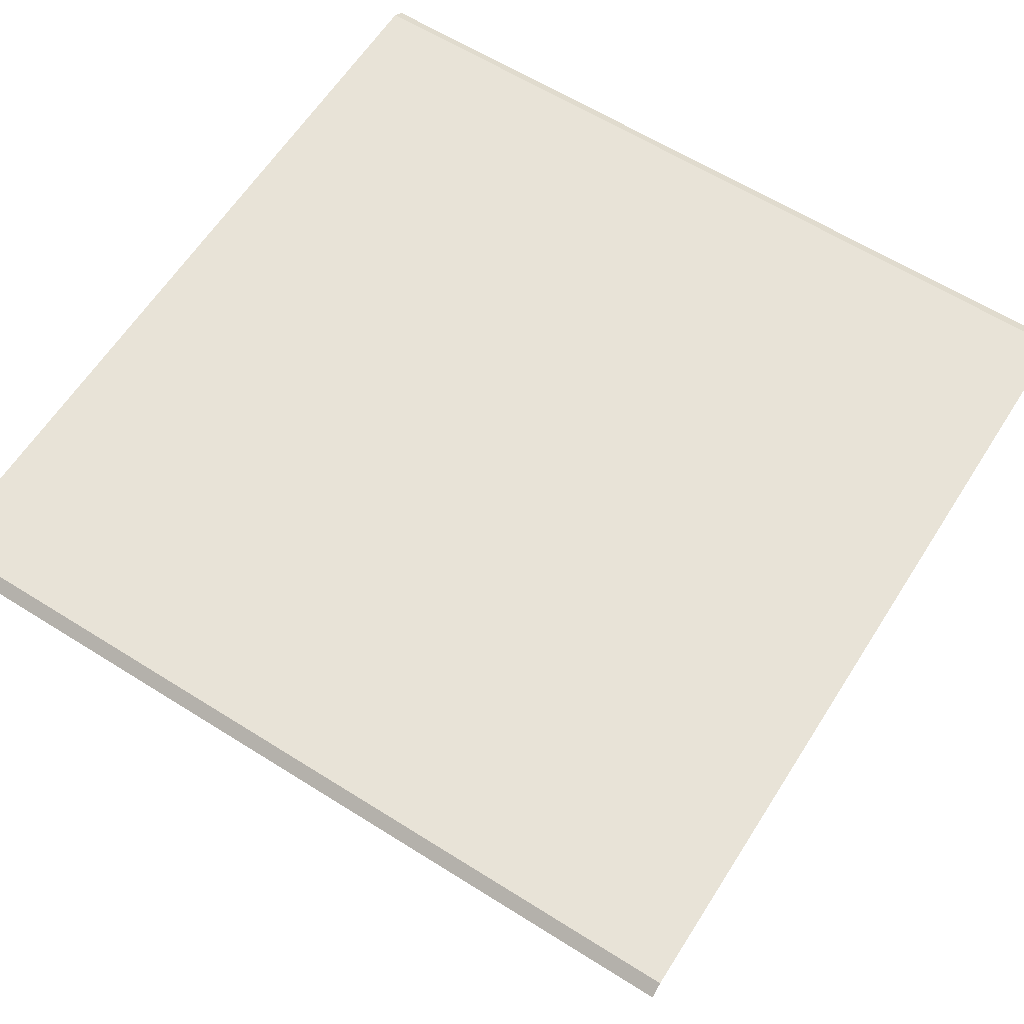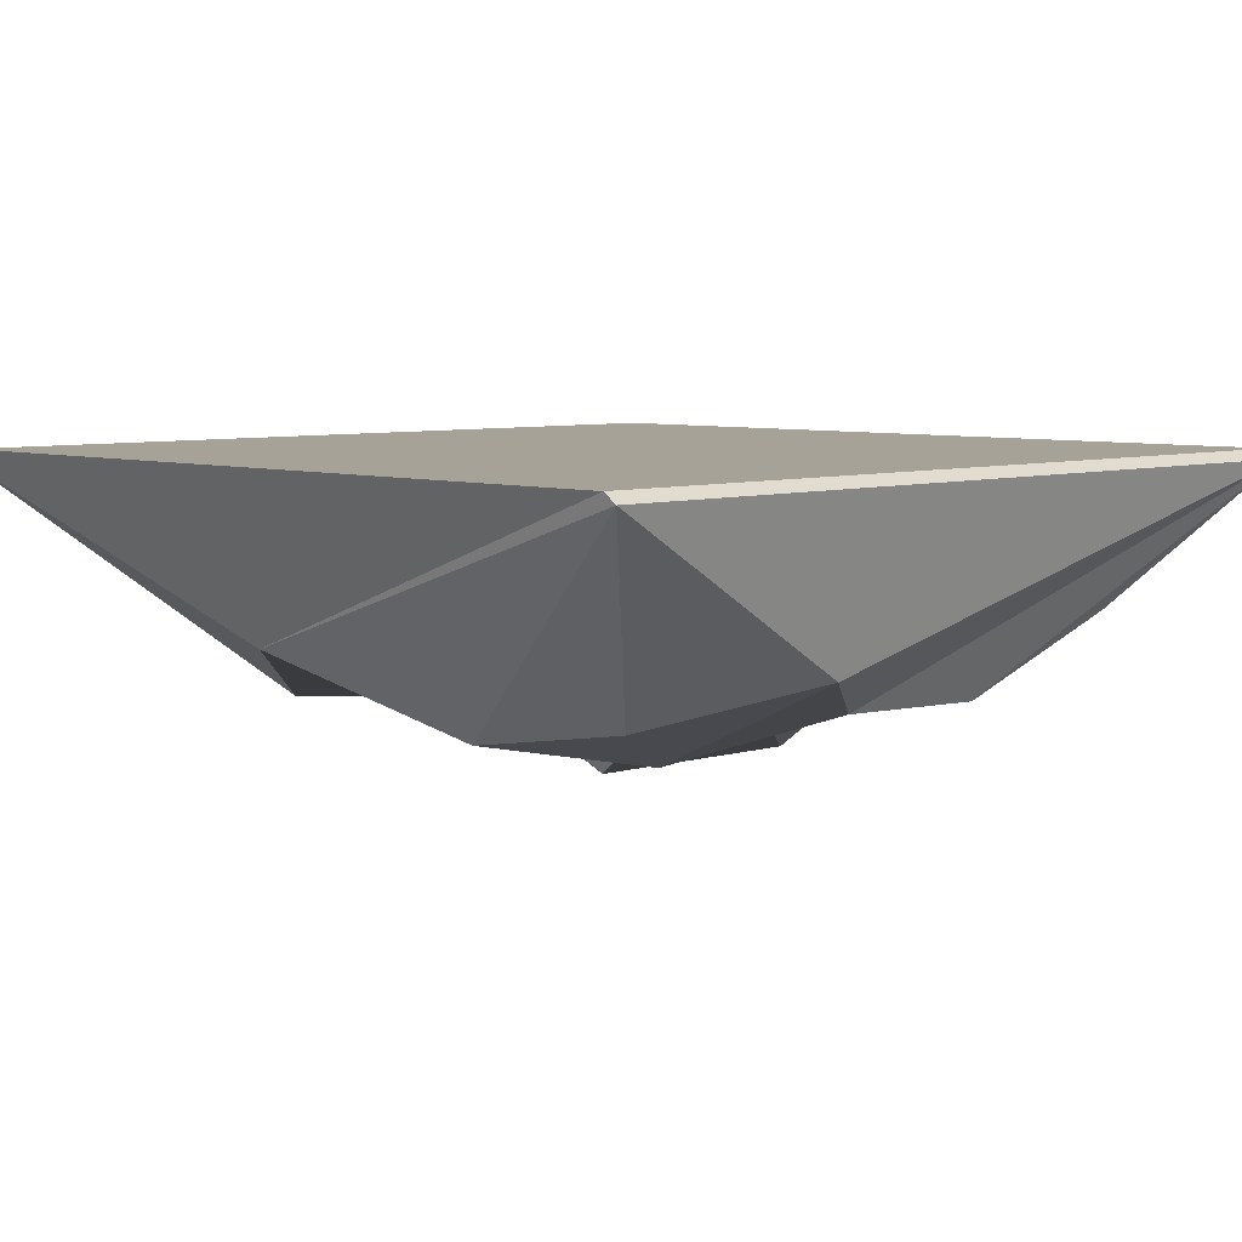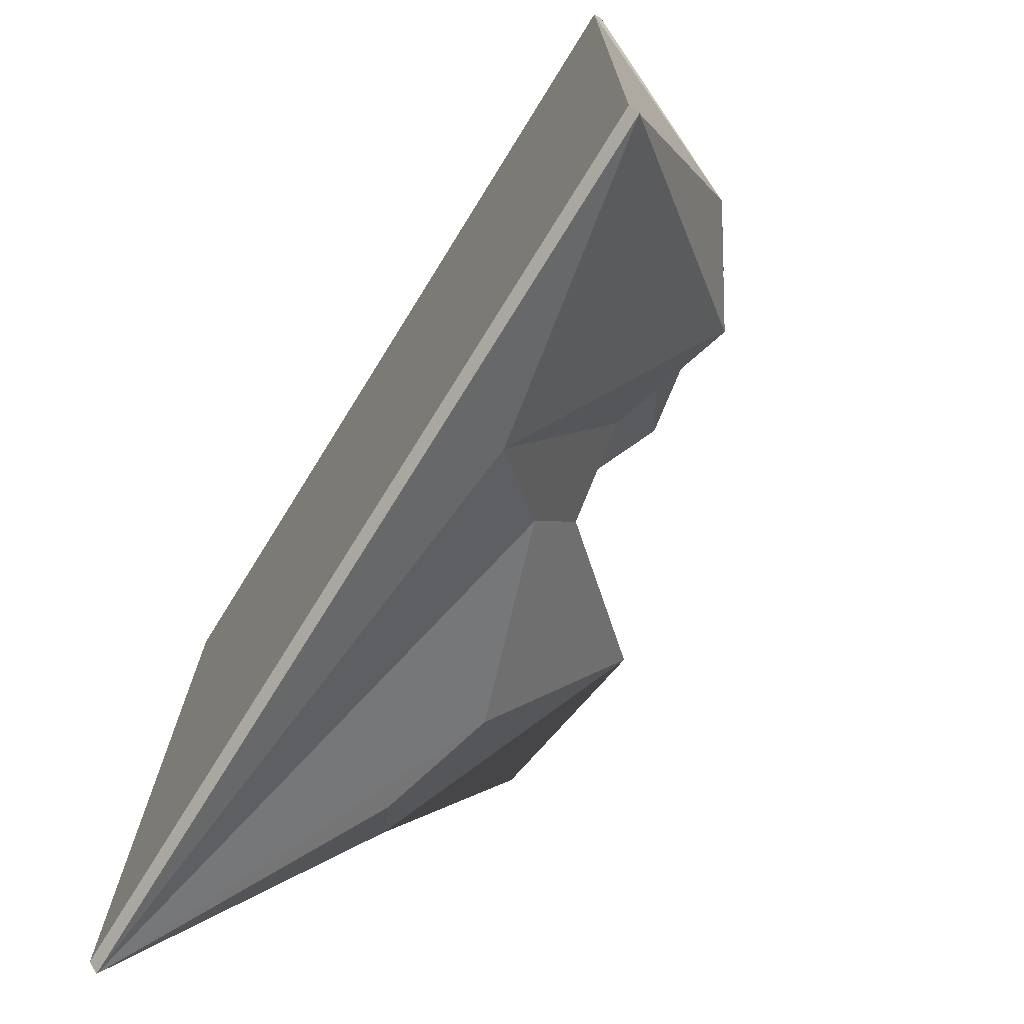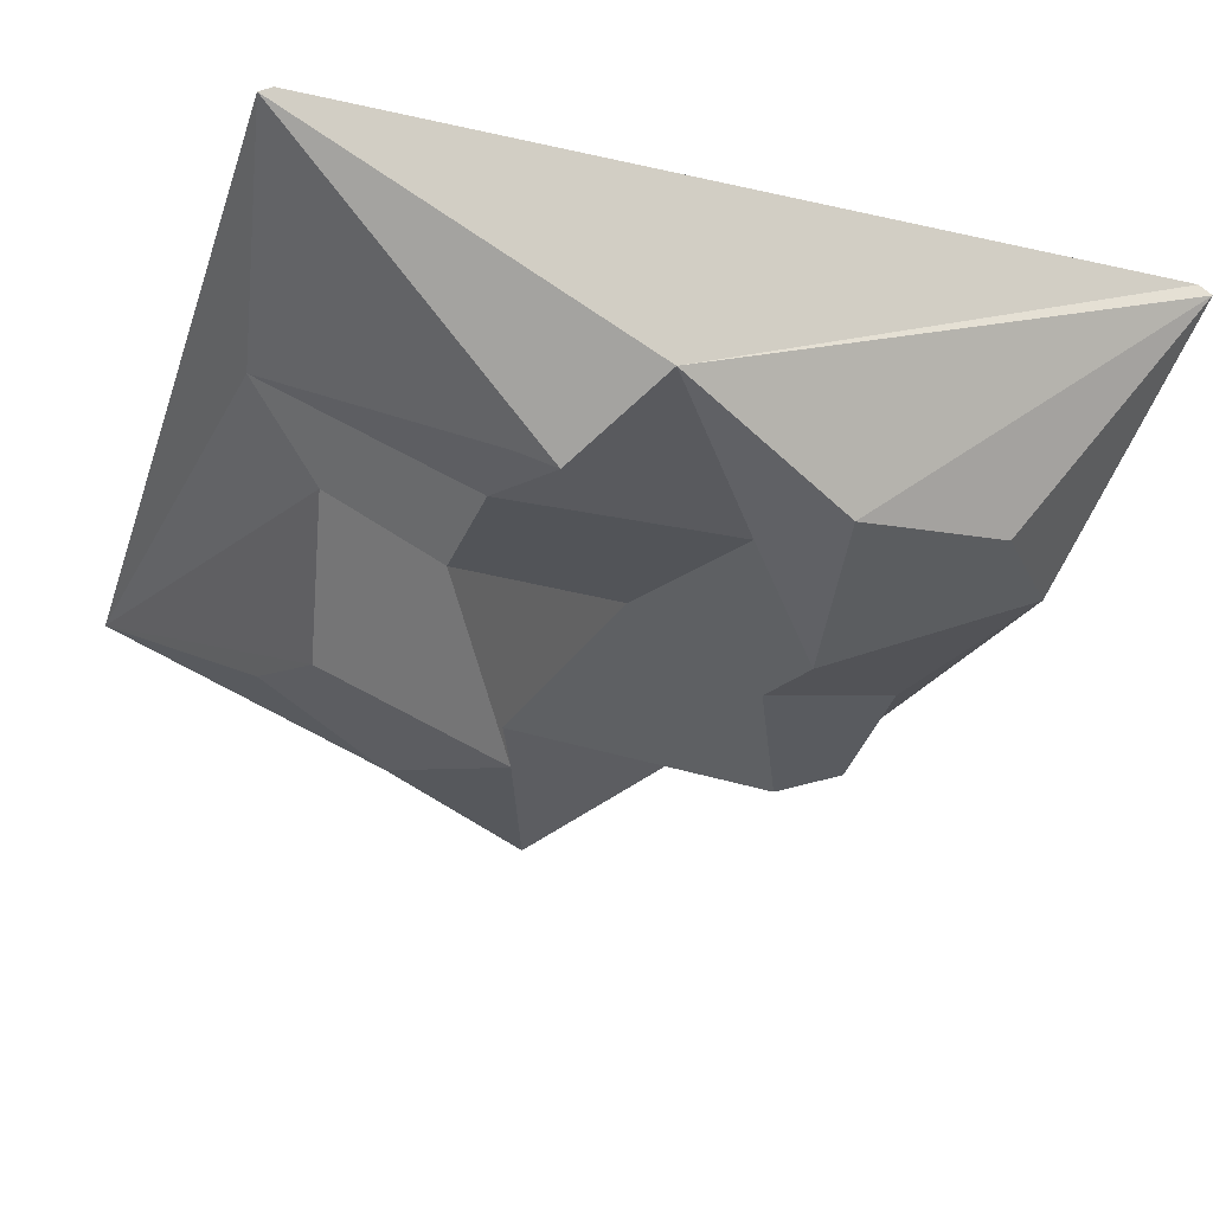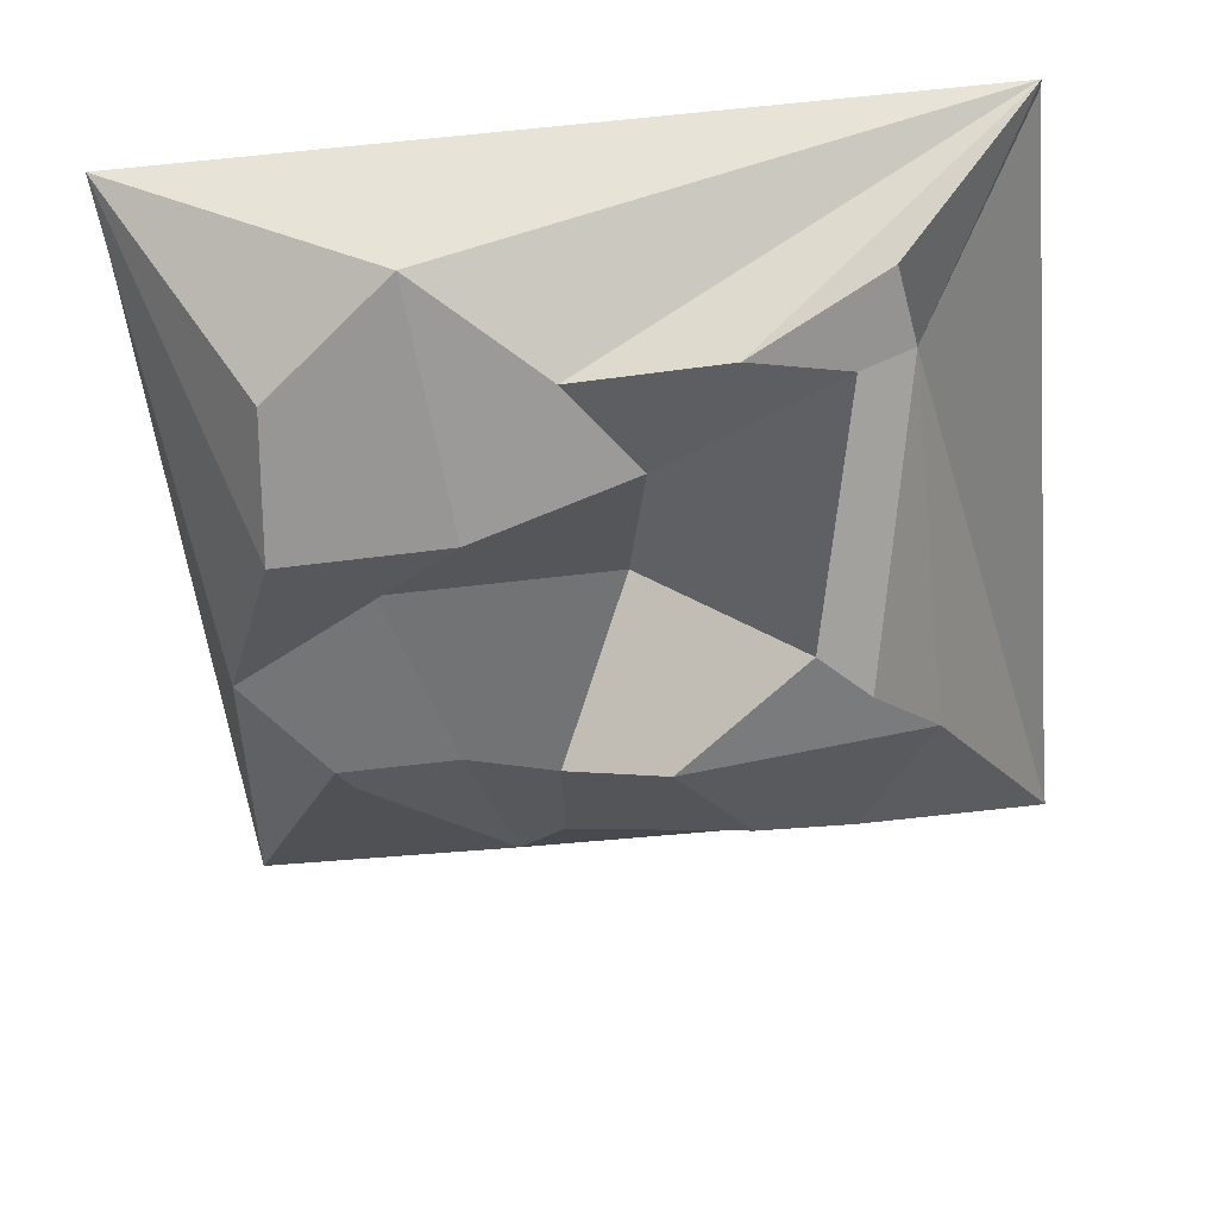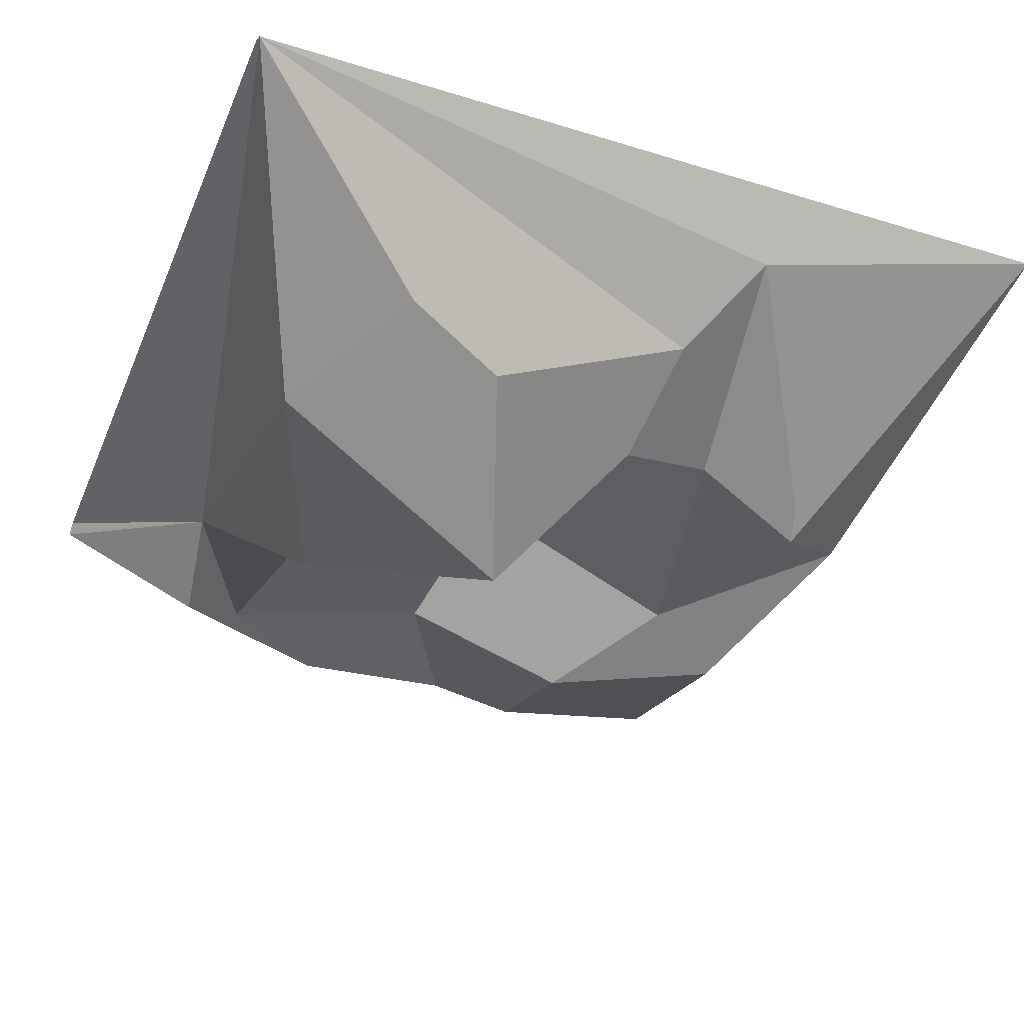
<metadata>
{"format":"obj","ext":"obj","renderer":"f3d","projection":"perspective","resolution":1024,"background":"white","views":[{"elev":62.2,"azim":32.5,"up":"+Y"},{"elev":6.6,"azim":-44.7,"up":"+Y"},{"elev":-73.8,"azim":-121.8,"up":"+Z"},{"elev":-32.0,"azim":-107.5,"up":"+Y"},{"elev":-52.6,"azim":6.1,"up":"+Y"},{"elev":-37.5,"azim":158.6,"up":"+Y"}]}
</metadata>
<code>
o Platform_Cube.002
v -0.648 -0.474 0.6665
v -1 -0.02112 1
v -0.6234 -0.4567 -0.387
v -1 -0.02112 -1
v 0.6689 -0.3377 0.7814
v 1 -0.02112 1
v 0.5112 -0.3864 -0.6828
v 1 -0.02112 -1
v -0.8687 -0.3684 -0.1321
v -0.1775 -0.3156 -0.688
v 0.5536 -0.7138 -0.03088
v -0.03164 -0.5005 0.6717
v 0.05152 -0.3205 0.06567
v -0.6941 -0.5298 0.3005
v -0.3168 -0.1579 -0.8805
v 0.71 -0.4714 -0.3283
v 0.3378 -0.5102 0.6917
v -0.652 -0.5008 -0.2994
v 0.2727 -0.474 -0.5987
v 0.7091 -0.2345 0.5178
v -0.3312 -0.3844 0.9005
v 0.1231 -0.4609 0.4105
v -0.1526 -0.4378 -0.4013
v -0.4884 -0.4713 0.1636
v 0.444 -0.4609 -0.1128
v 0.1184 -0.7442 -0.1785
v -0.3768 -0.4007 -0.375
v -0.2652 -0.6156 0.3751
v 0.5703 -0.4514 0.6069
v -1 0 -0.9699
v 1 0 -0.9699
v 0.7091 -0.2345 0.5178
v 1 0 0.9699
v -0.8687 -0.3684 -0.1321
v -1 0 0.9699
f 32 8 31 33
f 20 6 5
f 29 20 5 17
f 33 35 2 6
f 28 22 12 21
f 27 23 13 24
f 26 16 11 25
f 23 26 25 13
f 10 19 26 23
f 19 7 16 26
f 18 27 24 9
f 3 15 27 18
f 15 10 23 27
f 14 28 21 1
f 9 24 28 14
f 24 13 22 28
f 22 29 17 12
f 13 25 29 22
f 25 11 20 29
f 20 16 8 32
f 20 11 16
f 16 7 8
f 19 8 7
f 10 8 19
f 15 8 10
f 8 15 4
f 4 15 18
f 18 9 34 4
f 34 9 2 35
f 9 14 2
f 1 2 14
f 21 2 1
f 2 21 6
f 21 12 6
f 17 6 12
f 6 17 5
f 8 4 30 31
f 4 34 35 30
f 31 30 35 33
f 20 32 33 6

</code>
